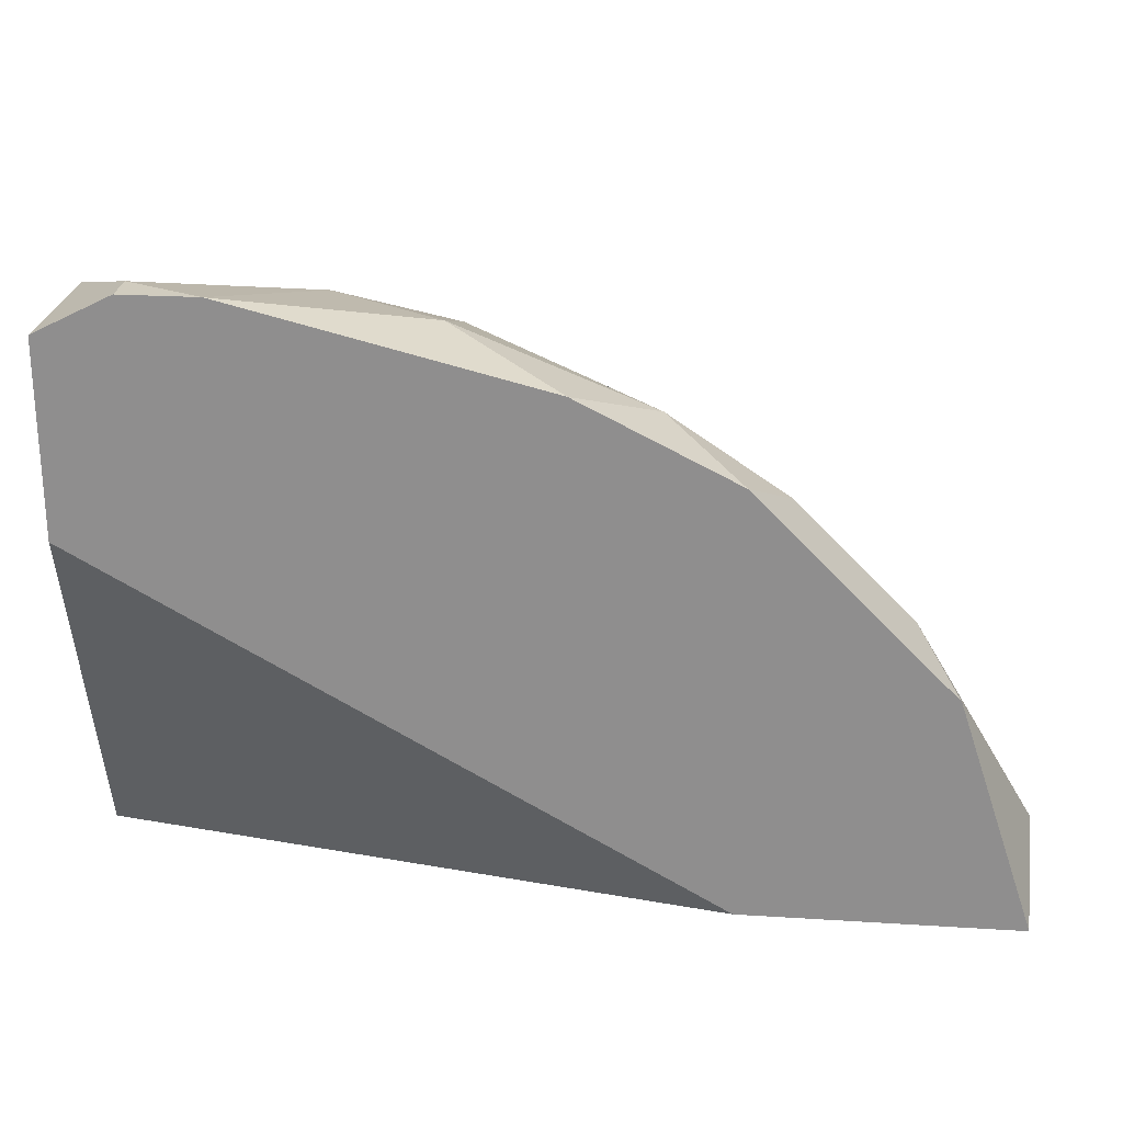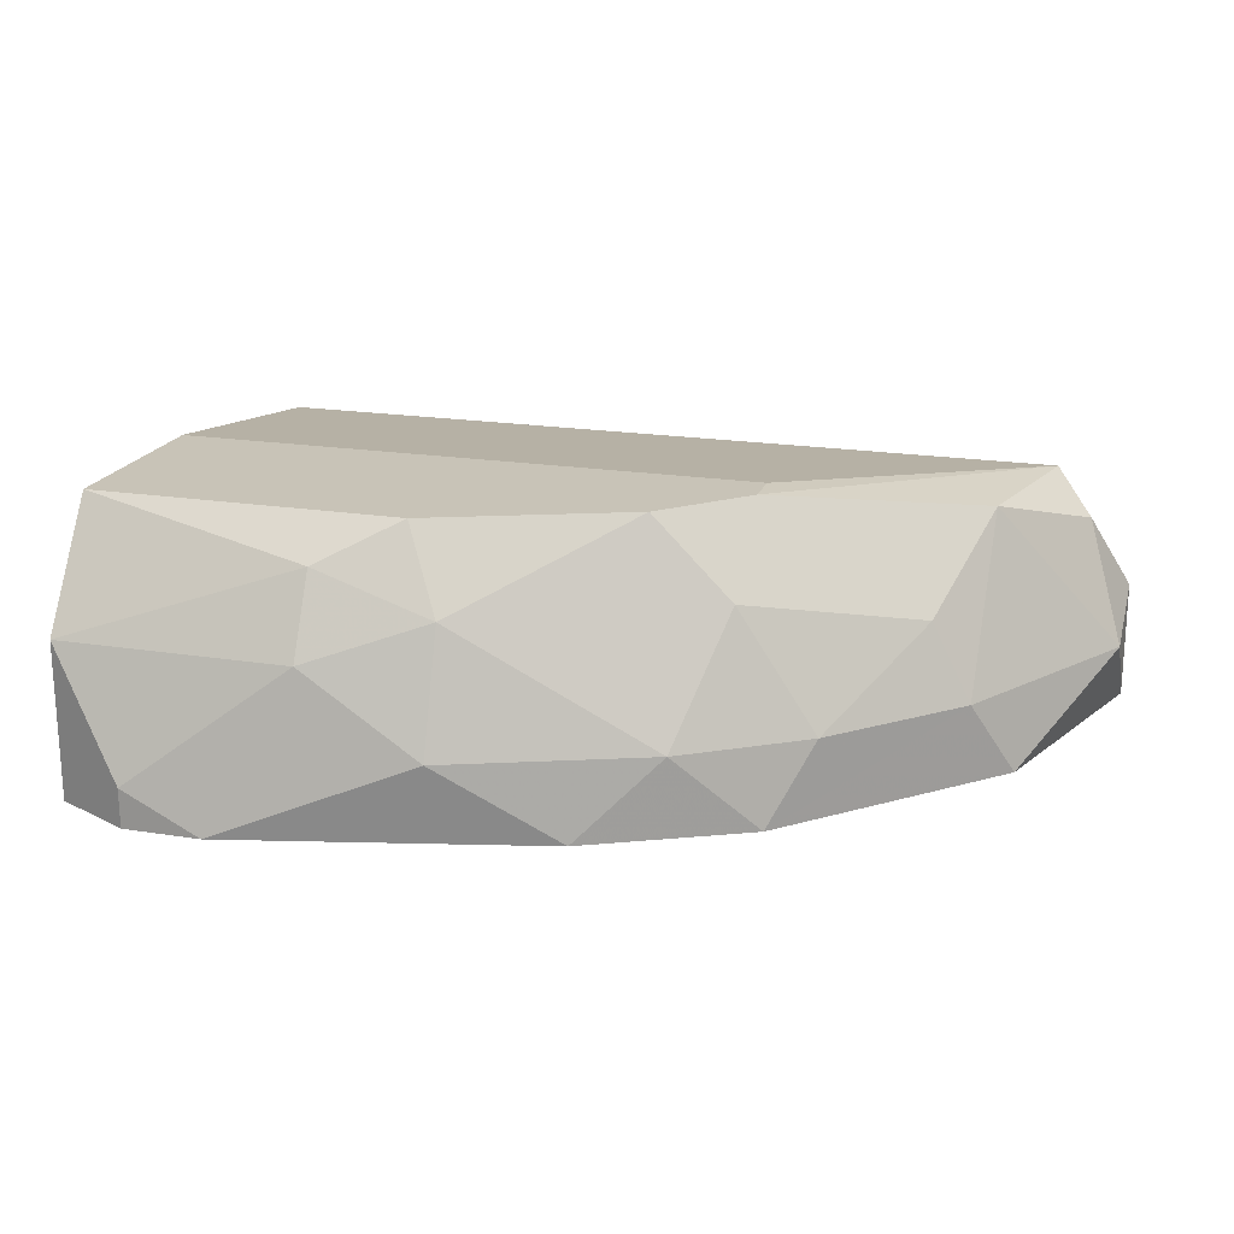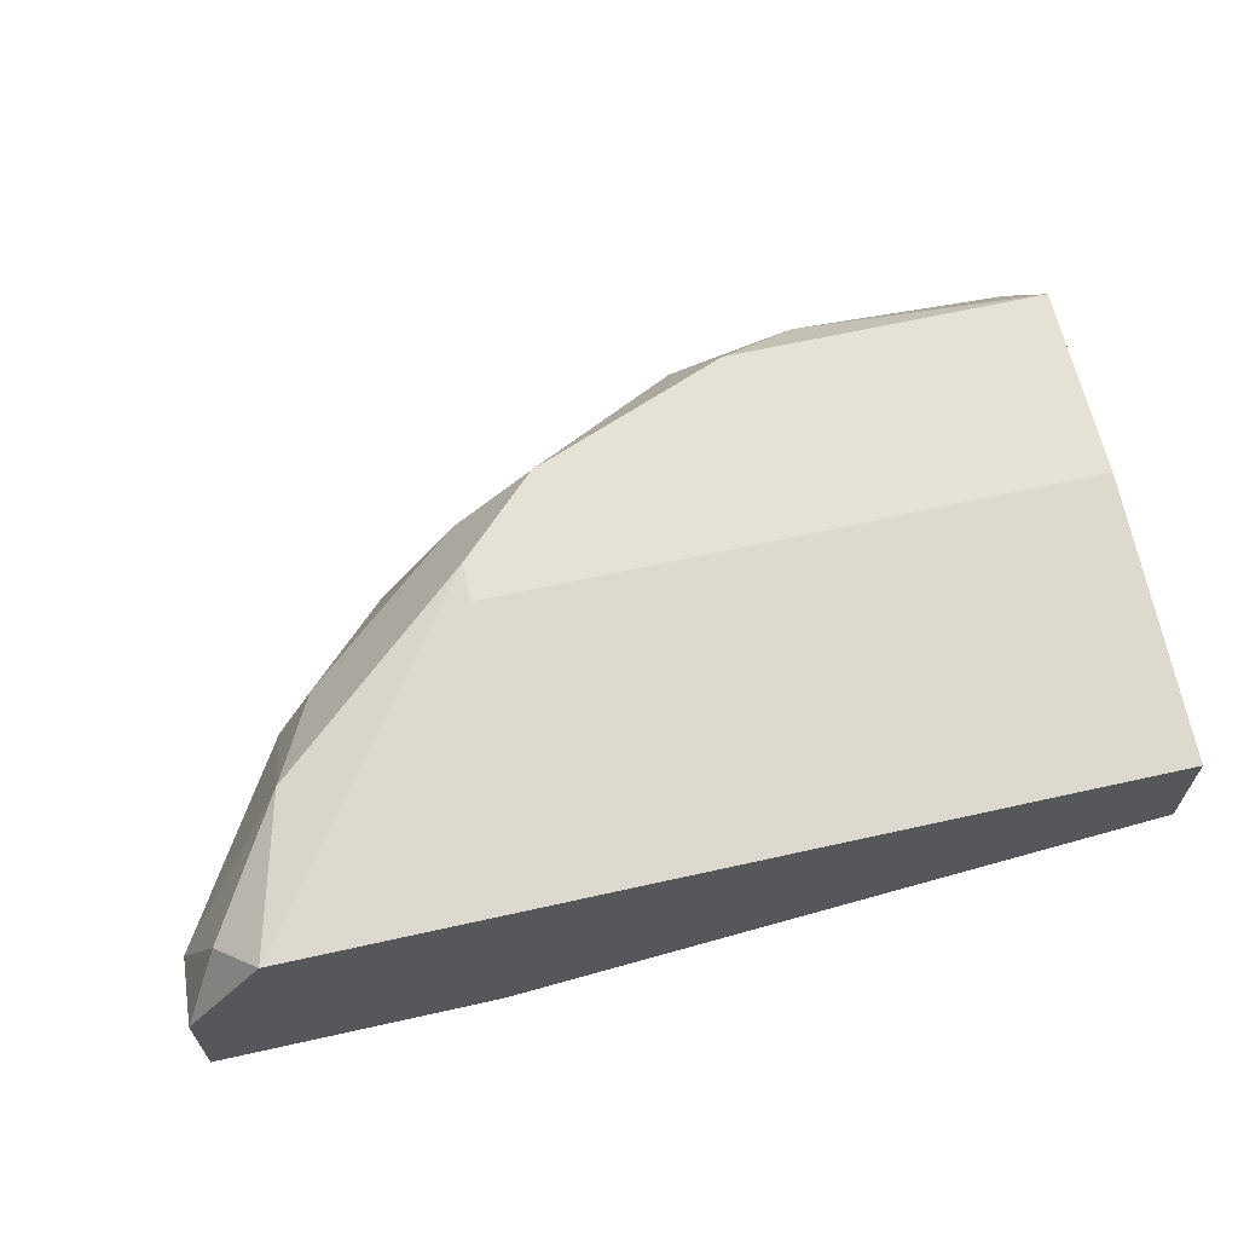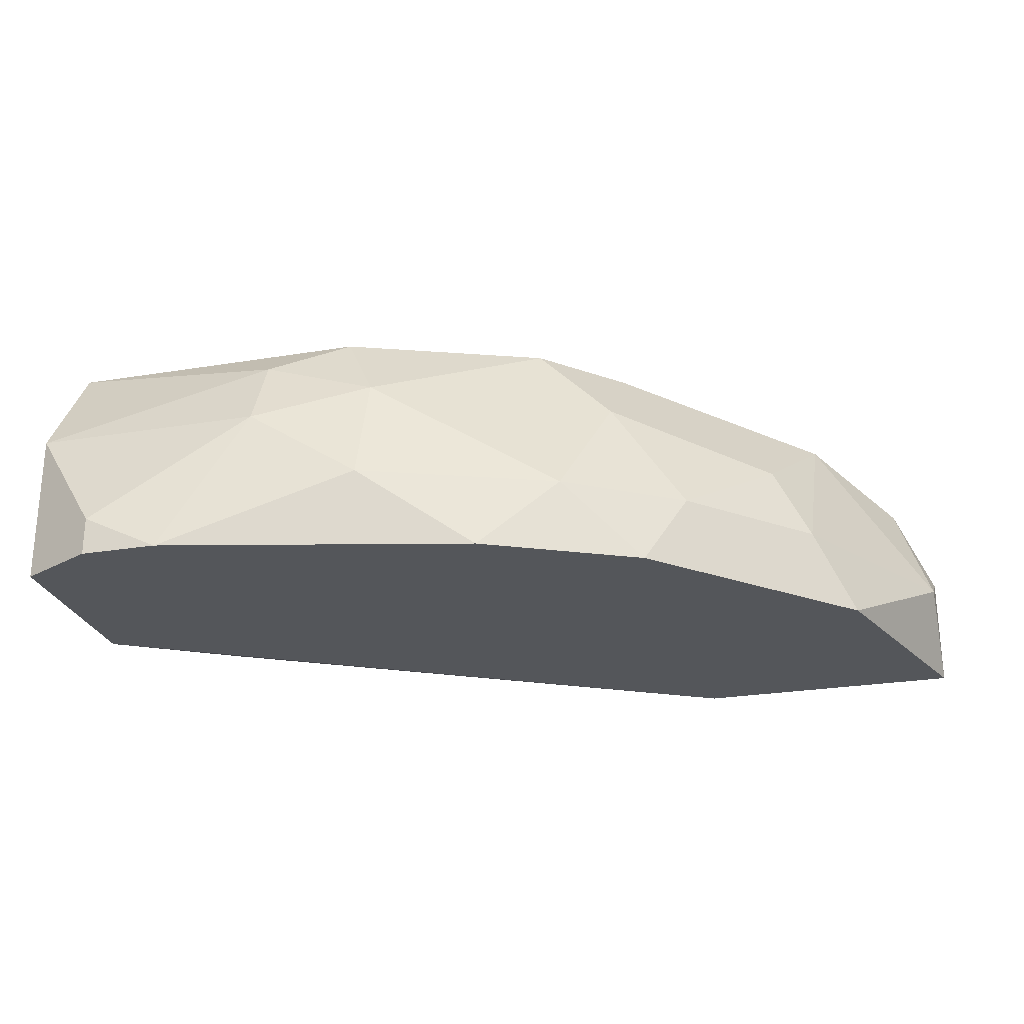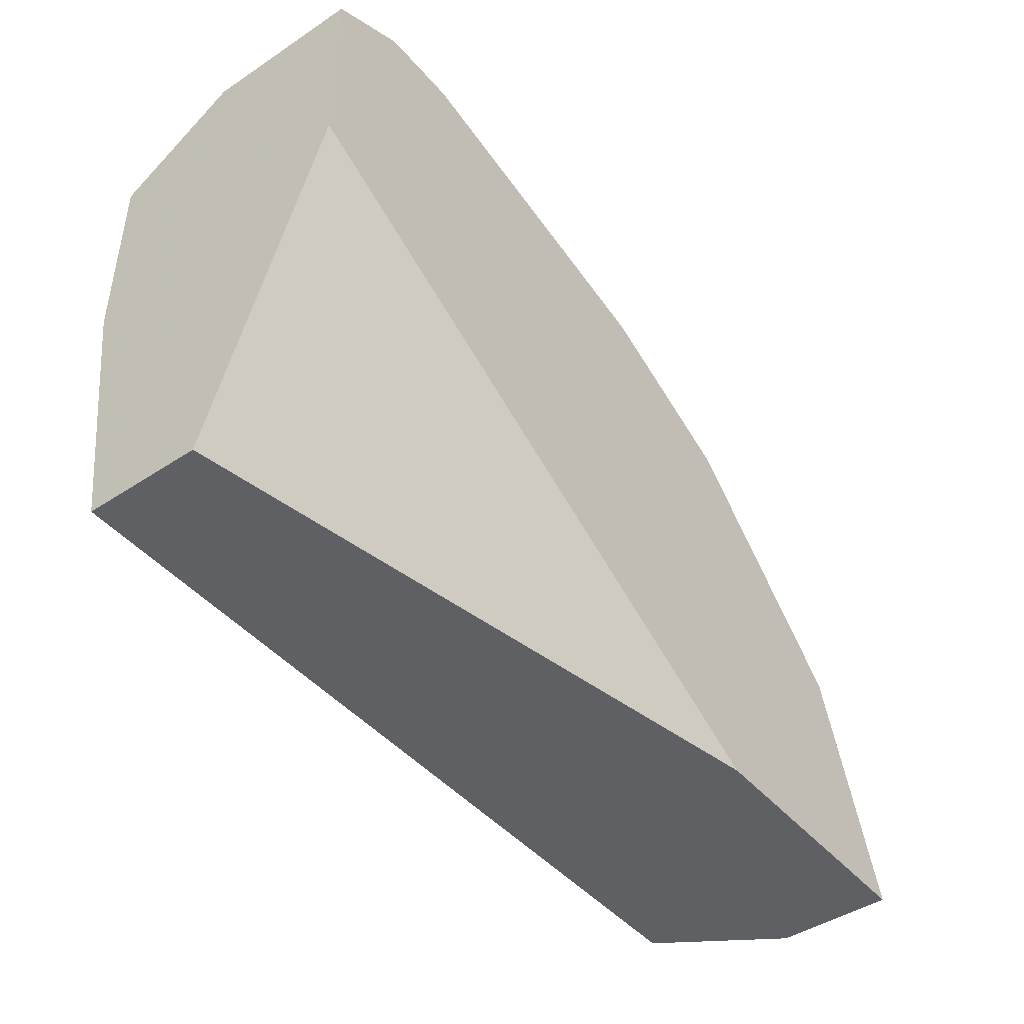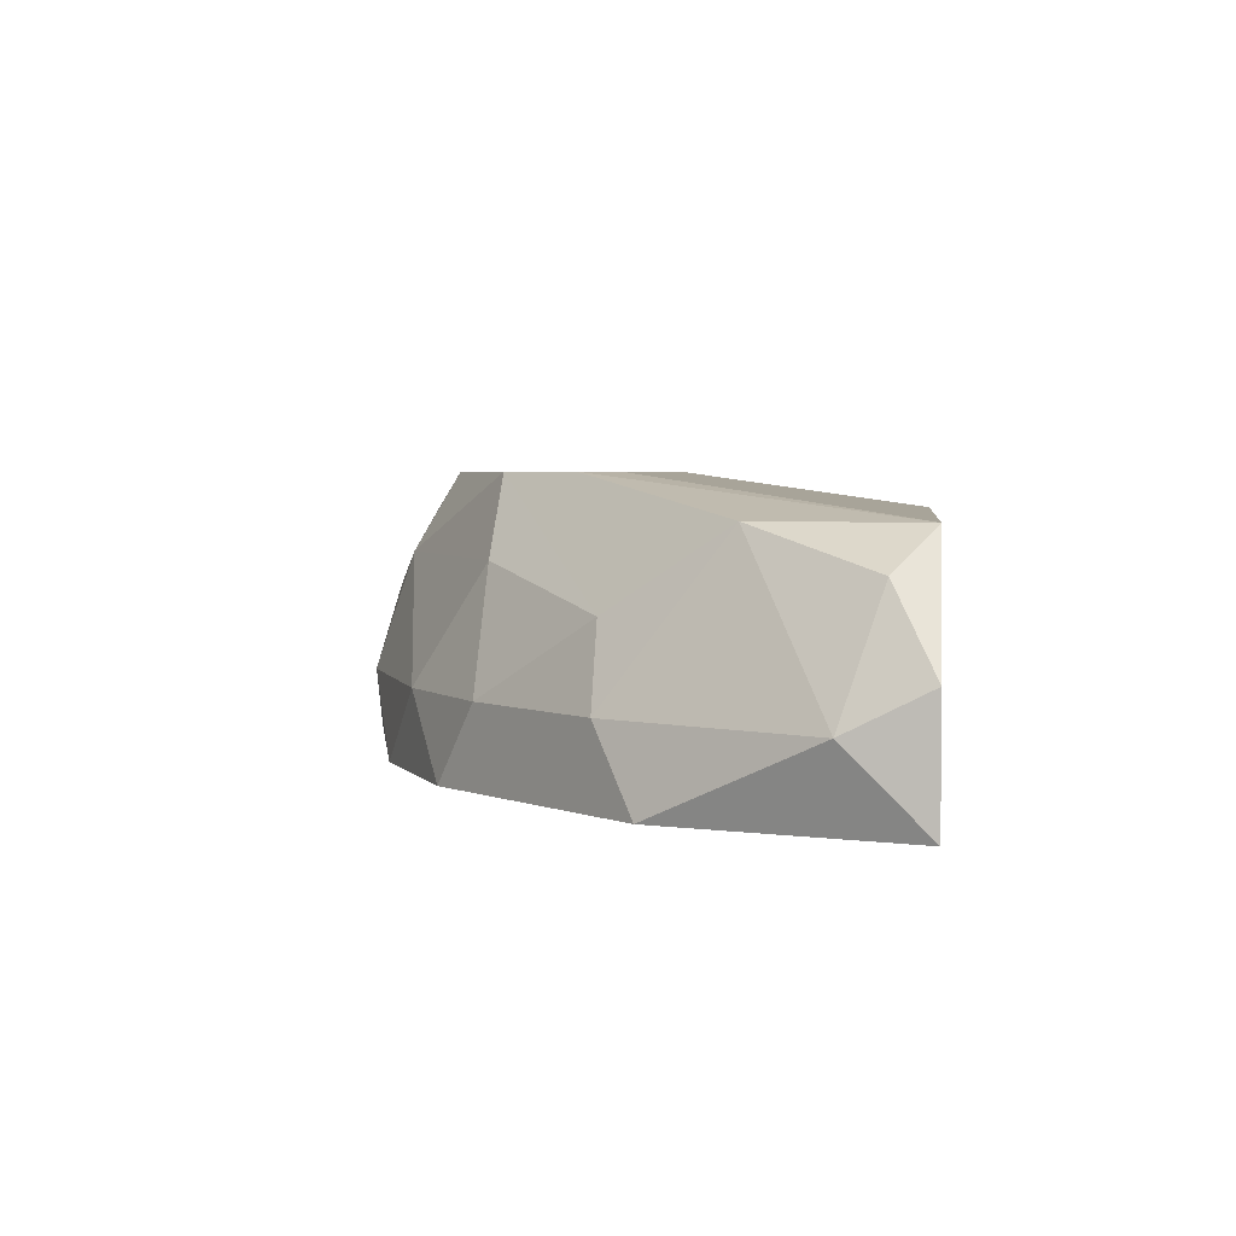
<metadata>
{"format":"obj","ext":"obj","renderer":"f3d","projection":"perspective","resolution":1024,"background":"white","views":[{"elev":24.0,"azim":-174.0,"up":"+Y"},{"elev":19.6,"azim":-163.4,"up":"+Z"},{"elev":64.3,"azim":-12.7,"up":"+Z"},{"elev":-25.6,"azim":-165.1,"up":"+Z"},{"elev":-44.7,"azim":127.6,"up":"+Y"},{"elev":3.6,"azim":-82.9,"up":"+Z"}]}
</metadata>
<code>
v 0.001984 0.01594 0.01942
v 0.001984 0.01439 0.02485
v 0.001984 0.01827 0.02485
v 0.001984 0.008954 0.02407
v 0.001984 0.008954 0.02175
v 0.001984 0.01982 0.01942
v 0.001984 0.01982 0.02252
v -0.00811 0.01672 0.02485
v -0.0151 0.009732 0.0233
v -0.004231 0.01827 0.02485
v -0.01588 0.01051 0.02097
v -0.01588 0.008954 0.01942
v -0.01588 0.008954 0.02175
v -0.01432 0.01362 0.01942
v -0.01432 0.008954 0.02407
v -0.005009 0.01905 0.0233
v -0.005009 0.01982 0.02097
v -0.007336 0.01905 0.01942
v -0.01044 0.008954 0.01942
v -0.01044 0.0175 0.01942
v -0.008887 0.01827 0.02097
v 0.000429 0.0206 0.01942
v 0.000429 0.0206 0.02019
v -0.009665 0.01517 0.02485
v -0.009665 0.01439 0.02485
v -0.009665 0.01672 0.0233
v -0.01355 0.01439 0.02097
v -0.01355 0.01206 0.02407
v -0.002678 0.01905 0.02407
v -0.002678 0.01982 0.02252
v -0.001124 0.0206 0.01942
v -0.01277 0.01439 0.02252
v -0.01122 0.01672 0.02097
f 3 5 1
f 3 1 7
f 1 5 19
f 7 1 6
f 1 22 6
f 12 1 19
f 12 22 1
f 4 3 2
f 3 8 2
f 15 4 2
f 2 8 24
f 15 2 25
f 2 24 25
f 5 3 4
f 3 7 29
f 8 3 10
f 3 29 10
f 12 5 4
f 12 4 15
f 5 12 19
f 22 7 6
f 22 23 7
f 7 23 30
f 29 7 30
f 16 8 10
f 8 16 26
f 8 32 24
f 32 8 26
f 9 11 13
f 11 9 28
f 15 9 13
f 9 15 28
f 29 16 10
f 11 12 13
f 14 12 11
f 14 11 27
f 11 28 27
f 12 15 13
f 22 12 14
f 18 14 20
f 22 14 18
f 20 14 27
f 24 15 25
f 15 24 28
f 21 16 17
f 17 16 30
f 16 21 26
f 16 29 30
f 18 21 17
f 18 17 31
f 17 30 31
f 21 18 20
f 22 18 31
f 33 21 20
f 33 20 27
f 21 33 26
f 23 22 31
f 30 23 31
f 24 32 28
f 33 32 26
f 28 32 27
f 32 33 27

</code>
